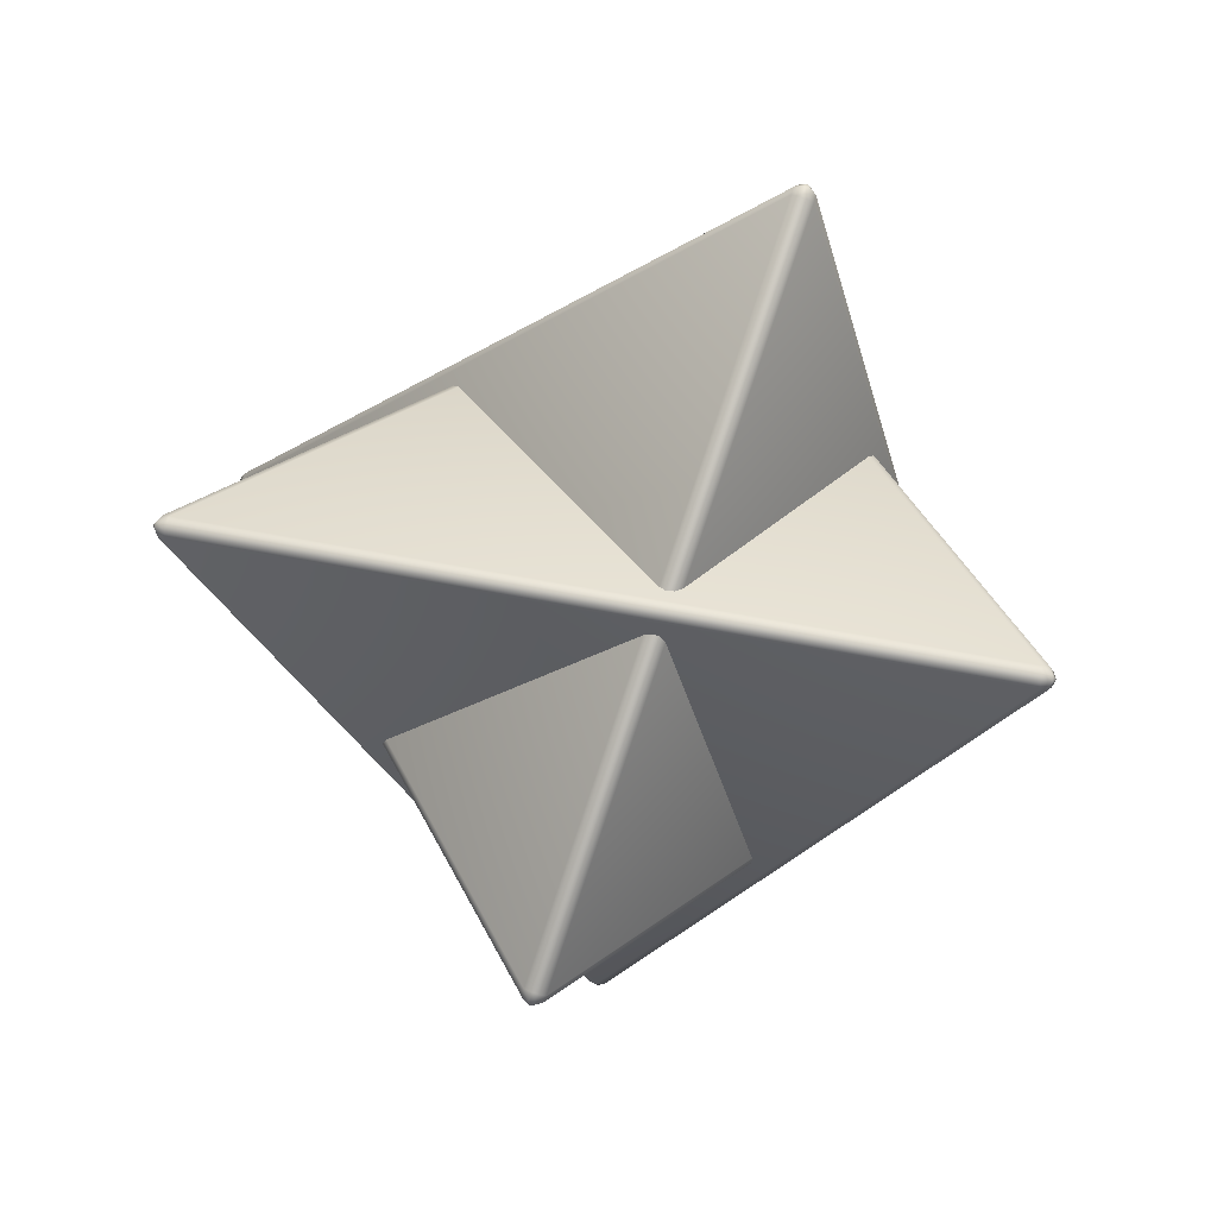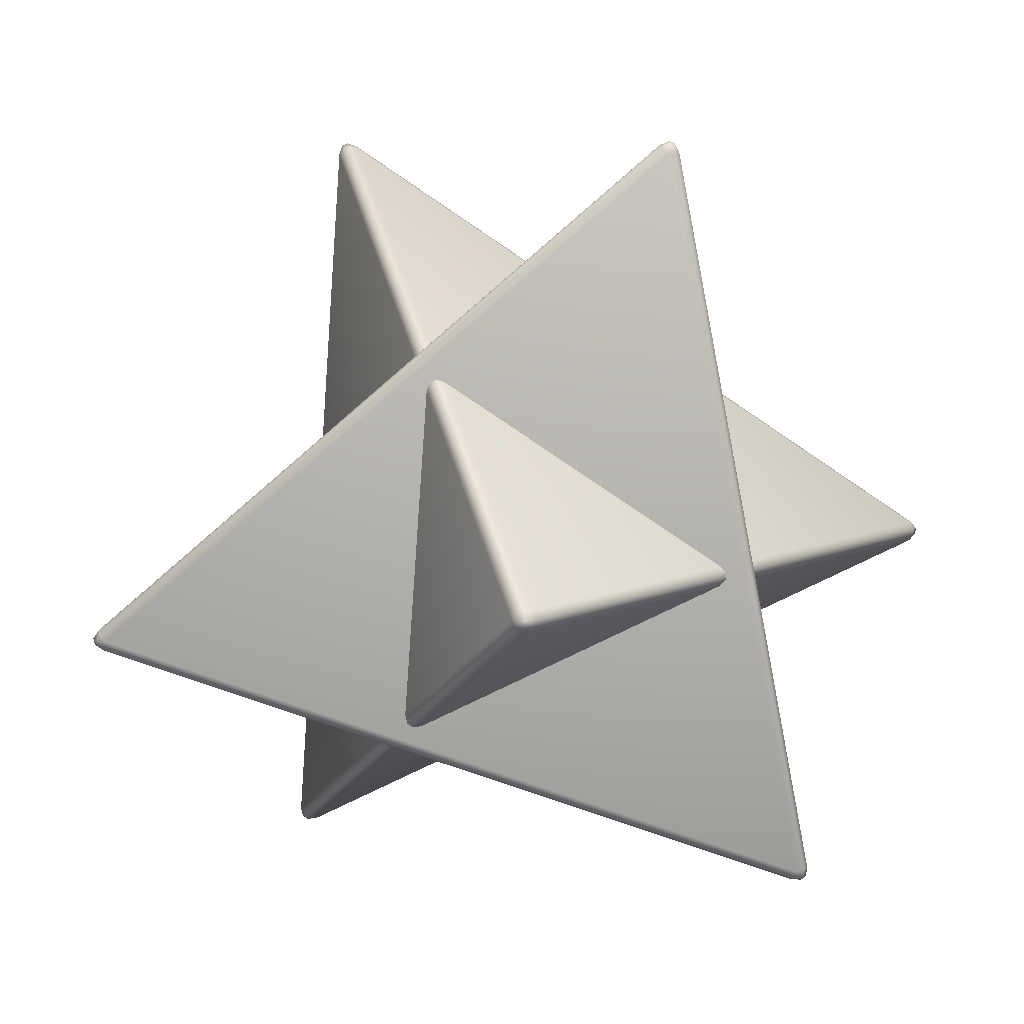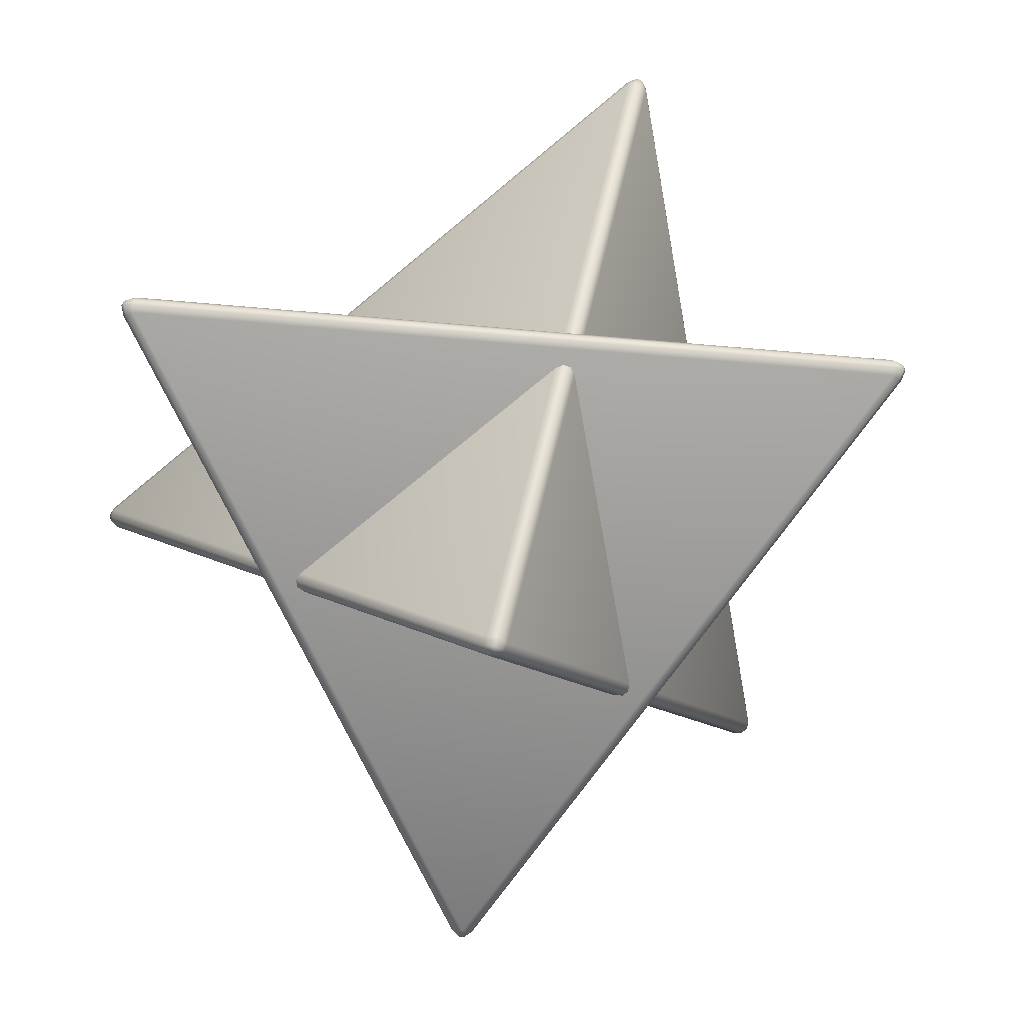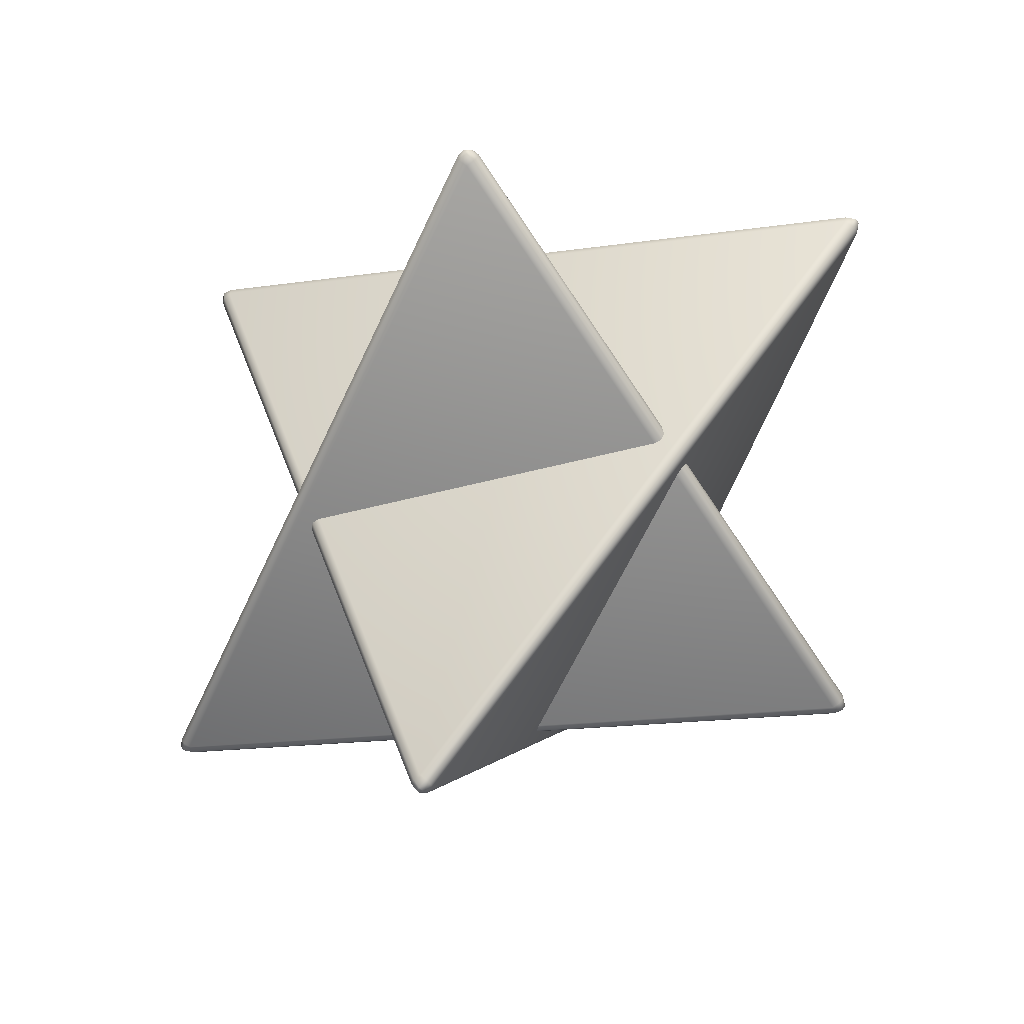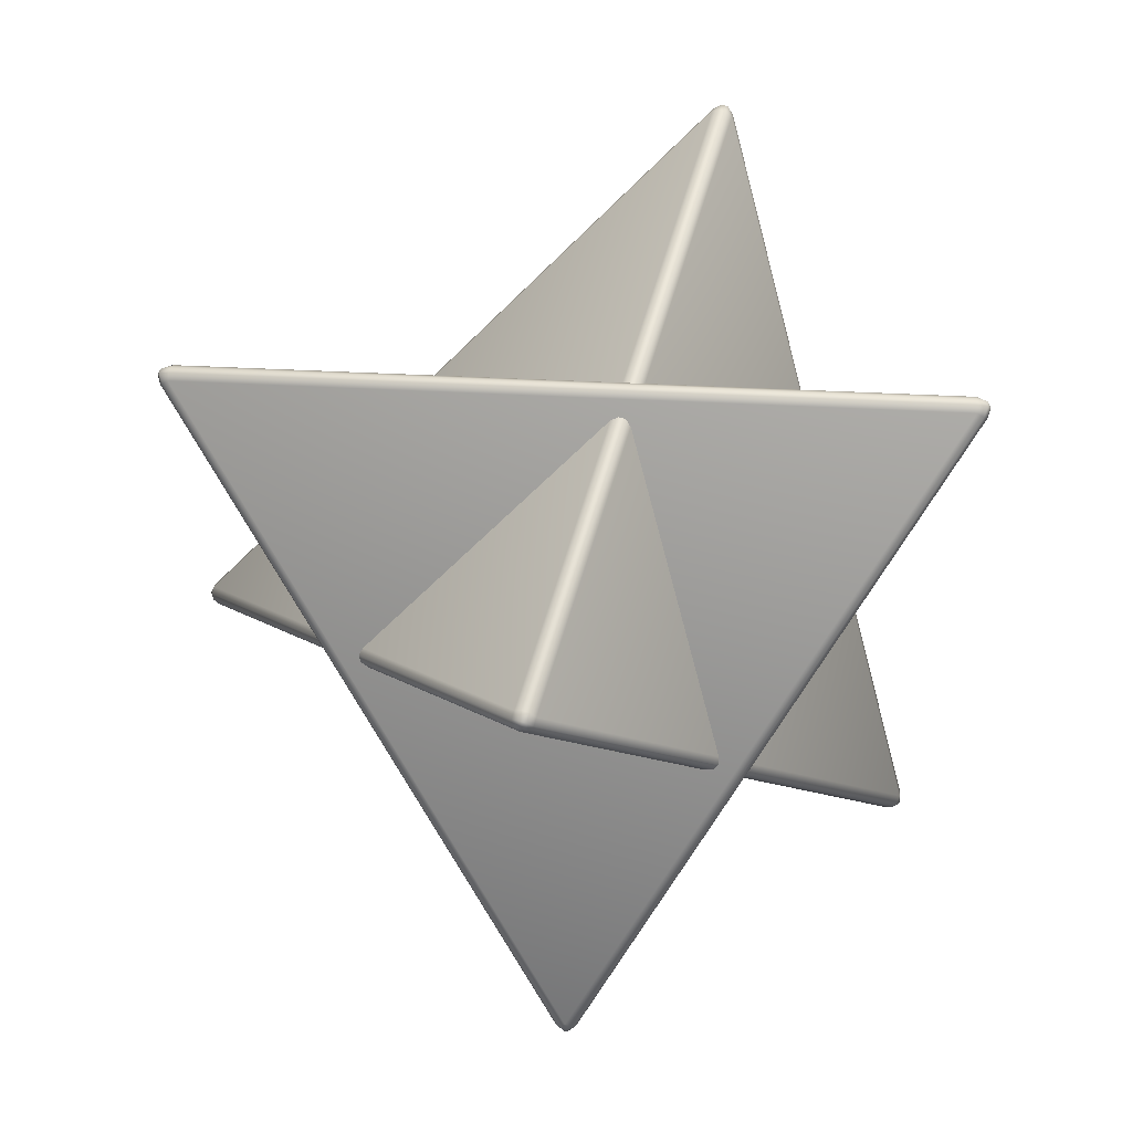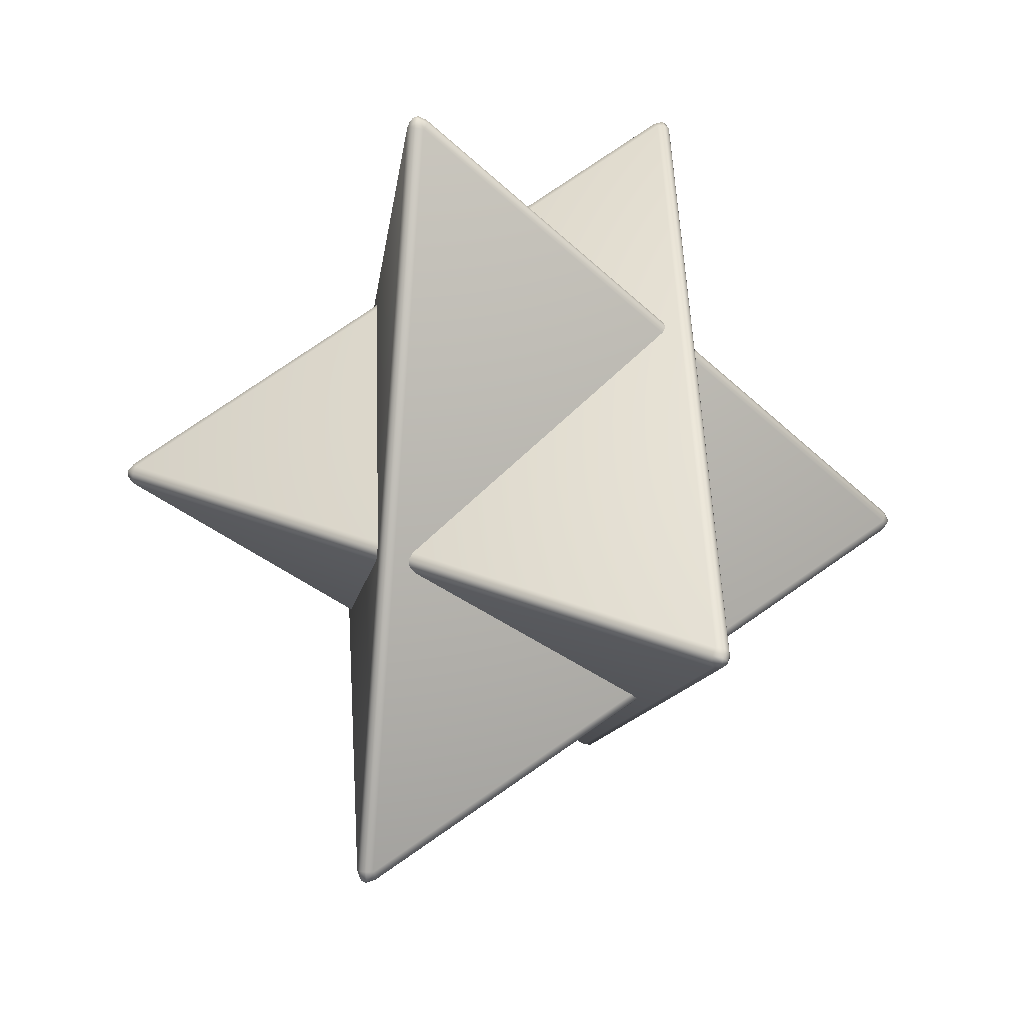
<metadata>
{"format":"obj","ext":"obj","renderer":"f3d","projection":"perspective","resolution":1024,"background":"white","views":[{"elev":54.6,"azim":11.9,"up":"+Z"},{"elev":-78.8,"azim":-79.1,"up":"+Y"},{"elev":-70.4,"azim":115.1,"up":"+Y"},{"elev":67.6,"azim":-54.0,"up":"+Z"},{"elev":19.8,"azim":8.1,"up":"+Z"},{"elev":-25.9,"azim":81.9,"up":"+Z"}]}
</metadata>
<code>
o MerkabaStar
v -0 -0.1991 -0.756
v -0.01769 -0.1711 -0.7637
v 0.01769 -0.1711 -0.7637
v -0.01179 -0.1948 -0.762
v 0.01179 -0.1948 -0.762
v -0 -0.1913 -0.7746
v -0.006292 -0.166 -0.7703
v -0.01805 -0.1849 -0.7647
v -0.005475 -0.1826 -0.7771
v 0.01805 -0.1849 -0.7647
v 0.006292 -0.166 -0.7703
v 0.005475 -0.1826 -0.7771
v 0.6547 -0.1991 0.378
v 0.6702 -0.1711 0.3665
v 0.6526 -0.1711 0.3972
v 0.6658 -0.1948 0.3708
v 0.654 -0.1948 0.3912
v 0.6708 -0.1913 0.3873
v 0.6703 -0.166 0.3797
v 0.6713 -0.1849 0.3667
v 0.6757 -0.1826 0.3838
v 0.6533 -0.1849 0.398
v 0.664 -0.166 0.3906
v 0.6703 -0.1826 0.3933
v -0.6547 -0.1991 0.378
v -0.6526 -0.1711 0.3972
v -0.6702 -0.1711 0.3665
v -0.654 -0.1948 0.3912
v -0.6658 -0.1948 0.3708
v -0.6708 -0.1913 0.3873
v -0.664 -0.166 0.3906
v -0.6533 -0.1849 0.398
v -0.6703 -0.1826 0.3933
v -0.6713 -0.1849 0.3667
v -0.6703 -0.166 0.3797
v -0.6757 -0.1826 0.3838
v -0 0.8032 0.02042
v 0.01769 0.8032 -0.01021
v -0.01769 0.8032 -0.01021
v 0.0114 0.8083 0.01385
v -0.0114 0.8083 0.01385
v -0 0.8184 0.006204
v 0.006292 0.8083 -0.0168
v 0.01769 0.8083 0.002949
v 0.005373 0.8184 -0.003102
v -0.01769 0.8083 0.002949
v -0.006292 0.8083 -0.0168
v -0.005373 0.8184 -0.003102
v 0.5346 0.3662 -0.5346
v 0.5525 0.3382 -0.5275
v 0.5275 0.3382 -0.5525
v 0.5471 0.3619 -0.5305
v 0.5305 0.3619 -0.5471
v 0.5477 0.3584 -0.5477
v 0.5491 0.3331 -0.5402
v 0.5535 0.352 -0.528
v 0.5534 0.3497 -0.5456
v 0.528 0.352 -0.5535
v 0.5402 0.3331 -0.5491
v 0.5456 0.3497 -0.5534
v -0.7302 0.3662 -0.1957
v -0.7331 0.3382 -0.2147
v -0.7423 0.3382 -0.1806
v -0.733 0.3619 -0.2086
v -0.7391 0.3619 -0.1858
v -0.7482 0.3584 -0.2005
v -0.7424 0.3331 -0.2054
v -0.734 0.352 -0.2154
v -0.7492 0.3497 -0.2064
v -0.7434 0.352 -0.1805
v -0.7457 0.3331 -0.1933
v -0.752 0.3497 -0.1958
v 0.1957 0.3662 0.7302
v 0.1806 0.3382 0.7423
v 0.2147 0.3382 0.7331
v 0.1858 0.3619 0.7391
v 0.2086 0.3619 0.733
v 0.2005 0.3584 0.7482
v 0.1933 0.3331 0.7457
v 0.1805 0.352 0.7434
v 0.1958 0.3497 0.752
v 0.2154 0.352 0.734
v 0.2054 0.3331 0.7424
v 0.2064 0.3497 0.7492
v -0.01444 -0.6361 0.01444
v -0.005286 -0.6361 -0.01973
v 0.01973 -0.6361 0.005286
v -0.01785 -0.6412 0.00173
v -0.00173 -0.6412 0.01785
v -0.004387 -0.6512 0.004387
v 0.007427 -0.6412 -0.01632
v -0.01459 -0.6412 -0.01042
v -0.001606 -0.6512 -0.005992
v 0.01042 -0.6412 0.01459
v 0.01632 -0.6412 -0.007427
v 0.005992 -0.6512 0.001606
f 27 39 2
f 49 61 73
f 15 37 26
f 3 38 14
f 75 87 50
f 63 85 74
f 51 86 62
f 1 4 6 5
f 4 8 9 6
f 2 7 9 8
f 7 11 12 9
f 3 10 12 11
f 10 5 6 12
f 6 9 12
f 13 16 18 17
f 16 20 21 18
f 14 19 21 20
f 19 23 24 21
f 15 22 24 23
f 22 17 18 24
f 18 21 24
f 25 28 30 29
f 28 32 33 30
f 26 31 33 32
f 31 35 36 33
f 27 34 36 35
f 34 29 30 36
f 30 33 36
f 37 40 42 41
f 40 44 45 42
f 38 43 45 44
f 43 47 48 45
f 39 46 48 47
f 46 41 42 48
f 42 45 48
f 49 52 54 53
f 52 56 57 54
f 50 55 57 56
f 55 59 60 57
f 51 58 60 59
f 58 53 54 60
f 54 57 60
f 61 64 66 65
f 64 68 69 66
f 62 67 69 68
f 67 71 72 69
f 63 70 72 71
f 70 65 66 72
f 66 69 72
f 73 76 78 77
f 76 80 81 78
f 74 79 81 80
f 79 83 84 81
f 75 82 84 83
f 82 77 78 84
f 78 81 84
f 85 88 90 89
f 88 92 93 90
f 86 91 93 92
f 91 95 96 93
f 87 94 96 95
f 94 89 90 96
f 90 93 96
f 3 14 20 10
f 10 20 16 5
f 5 16 13 1
f 37 15 23 40
f 40 23 19 44
f 44 19 14 38
f 15 26 32 22
f 22 32 28 17
f 17 28 25 13
f 2 39 47 7
f 7 47 43 11
f 11 43 38 3
f 39 27 35 46
f 46 35 31 41
f 41 31 26 37
f 27 2 8 34
f 34 8 4 29
f 29 4 1 25
f 51 62 68 58
f 58 68 64 53
f 53 64 61 49
f 85 63 71 88
f 88 71 67 92
f 92 67 62 86
f 63 74 80 70
f 70 80 76 65
f 65 76 73 61
f 50 87 95 55
f 55 95 91 59
f 59 91 86 51
f 87 75 83 94
f 94 83 79 89
f 89 79 74 85
f 75 50 56 82
f 82 56 52 77
f 77 52 49 73
f 1 13 25

</code>
